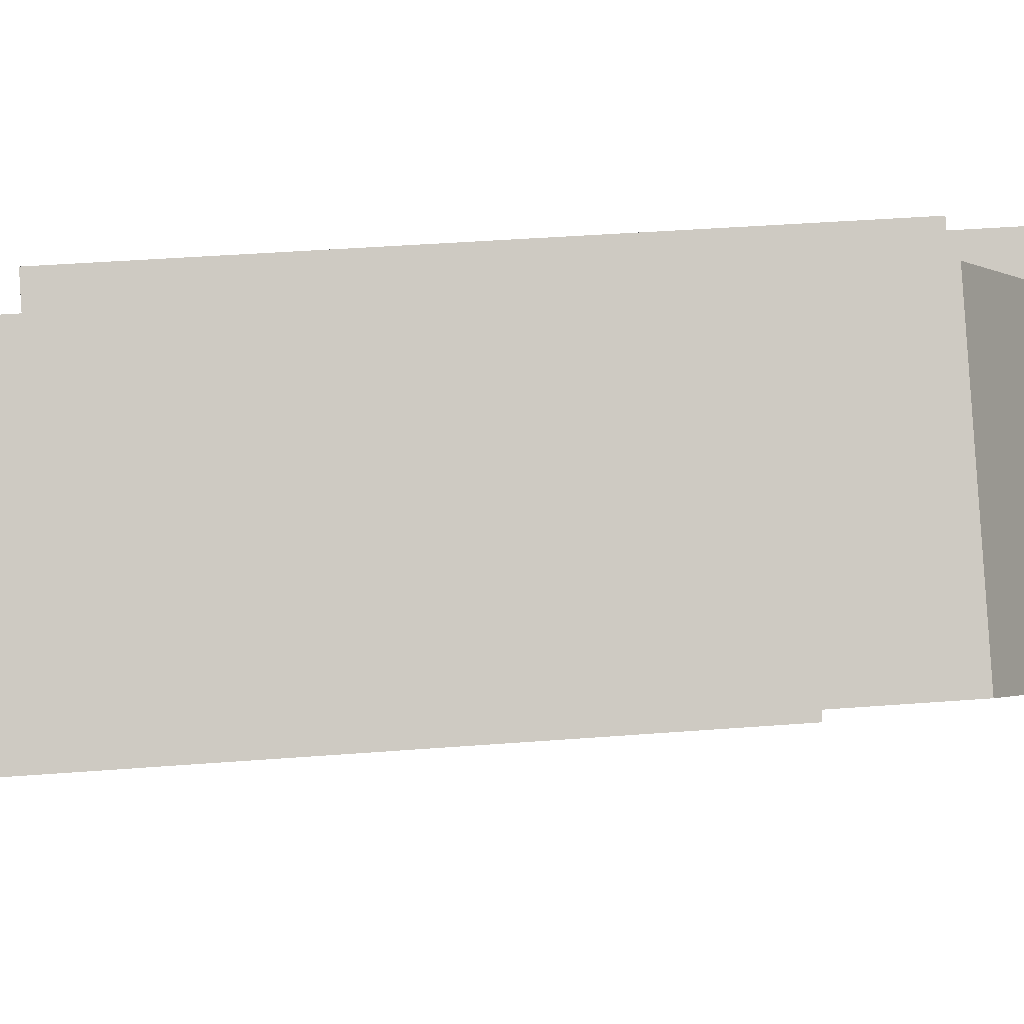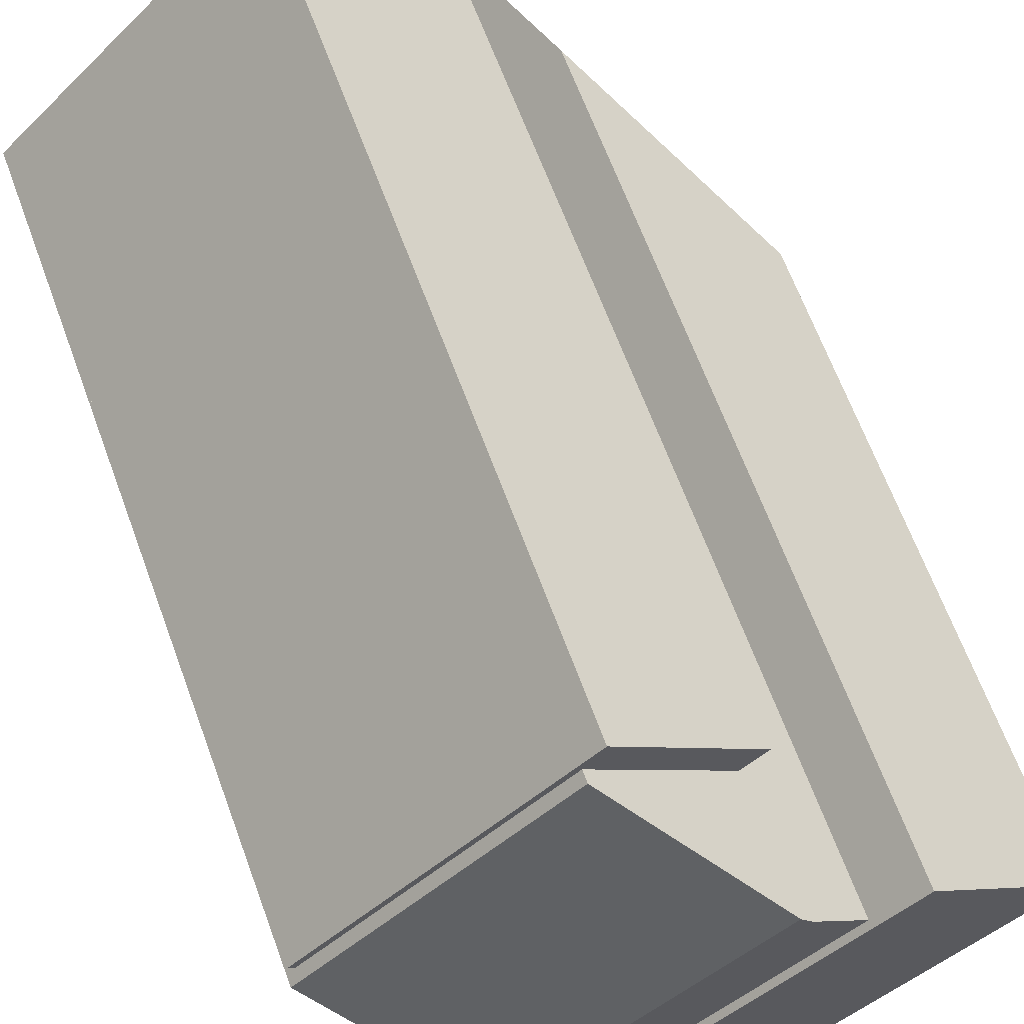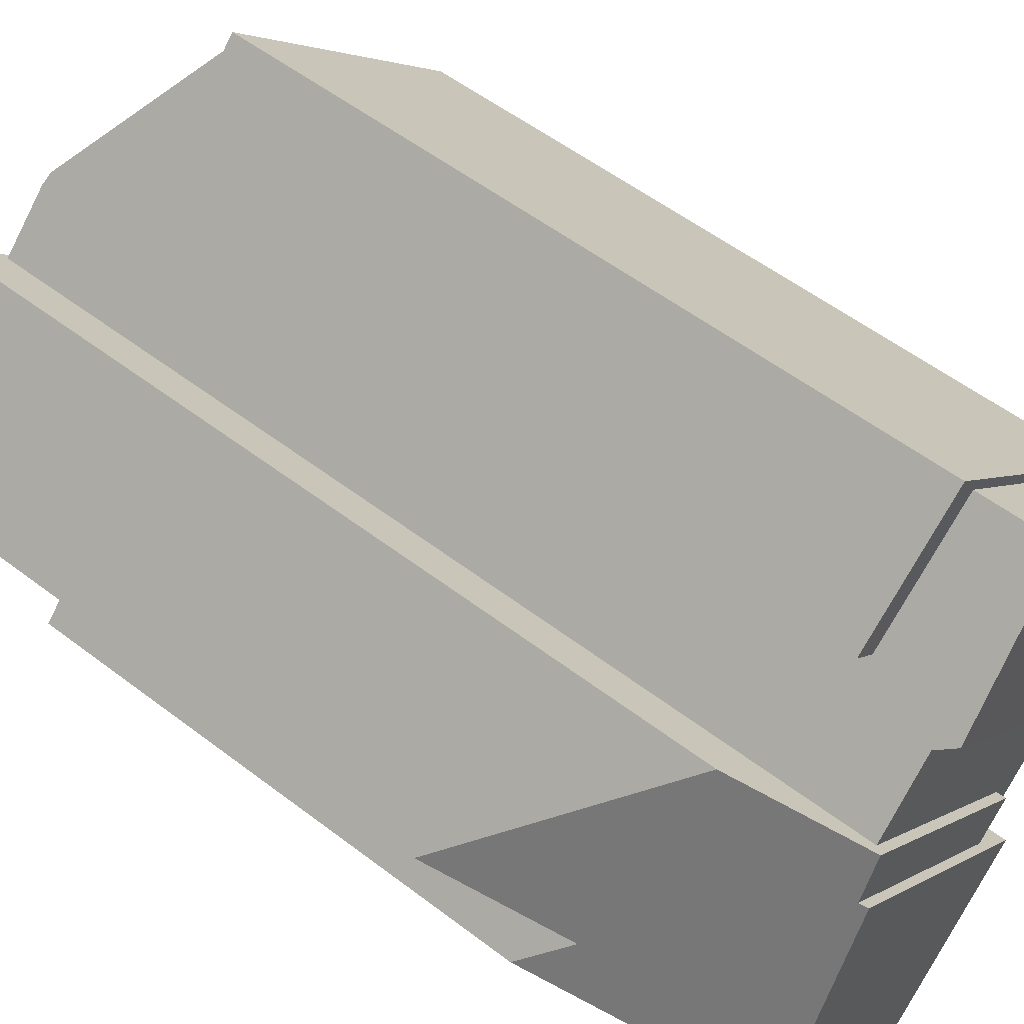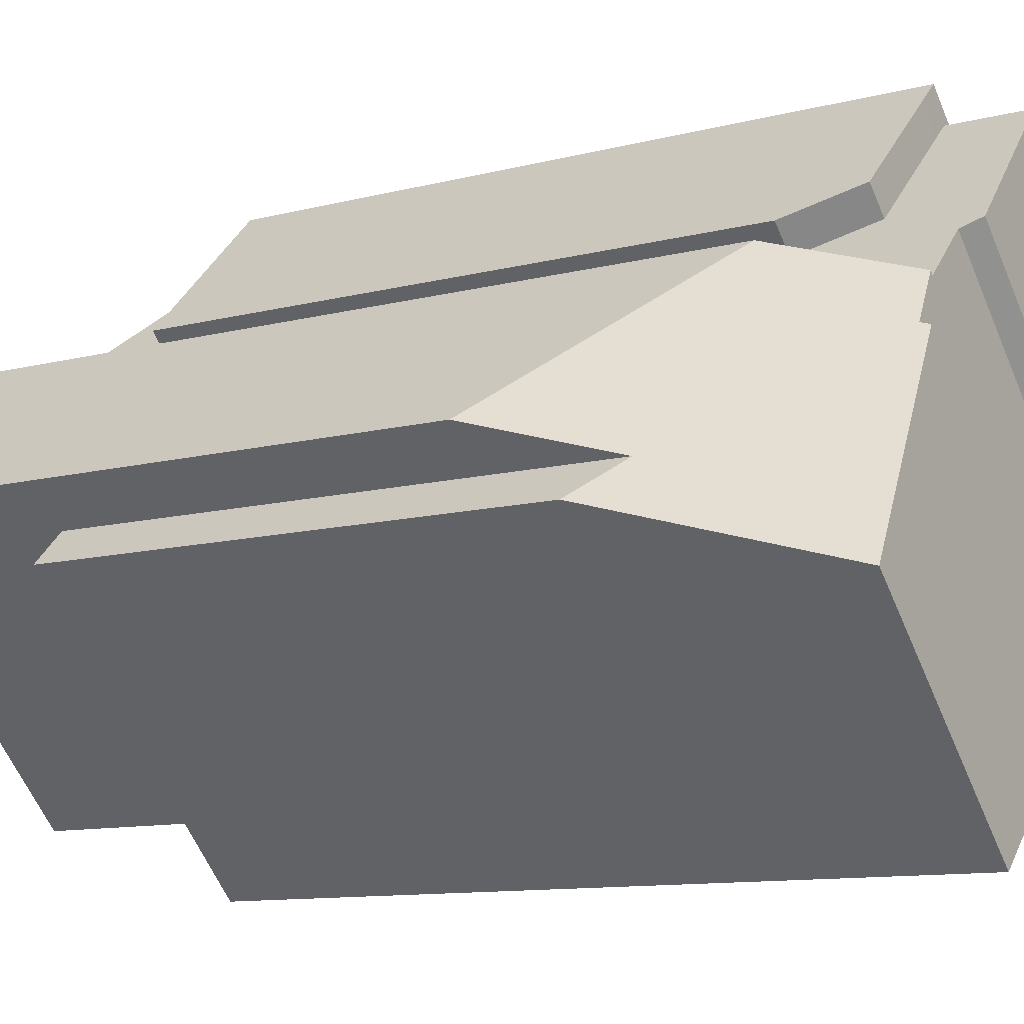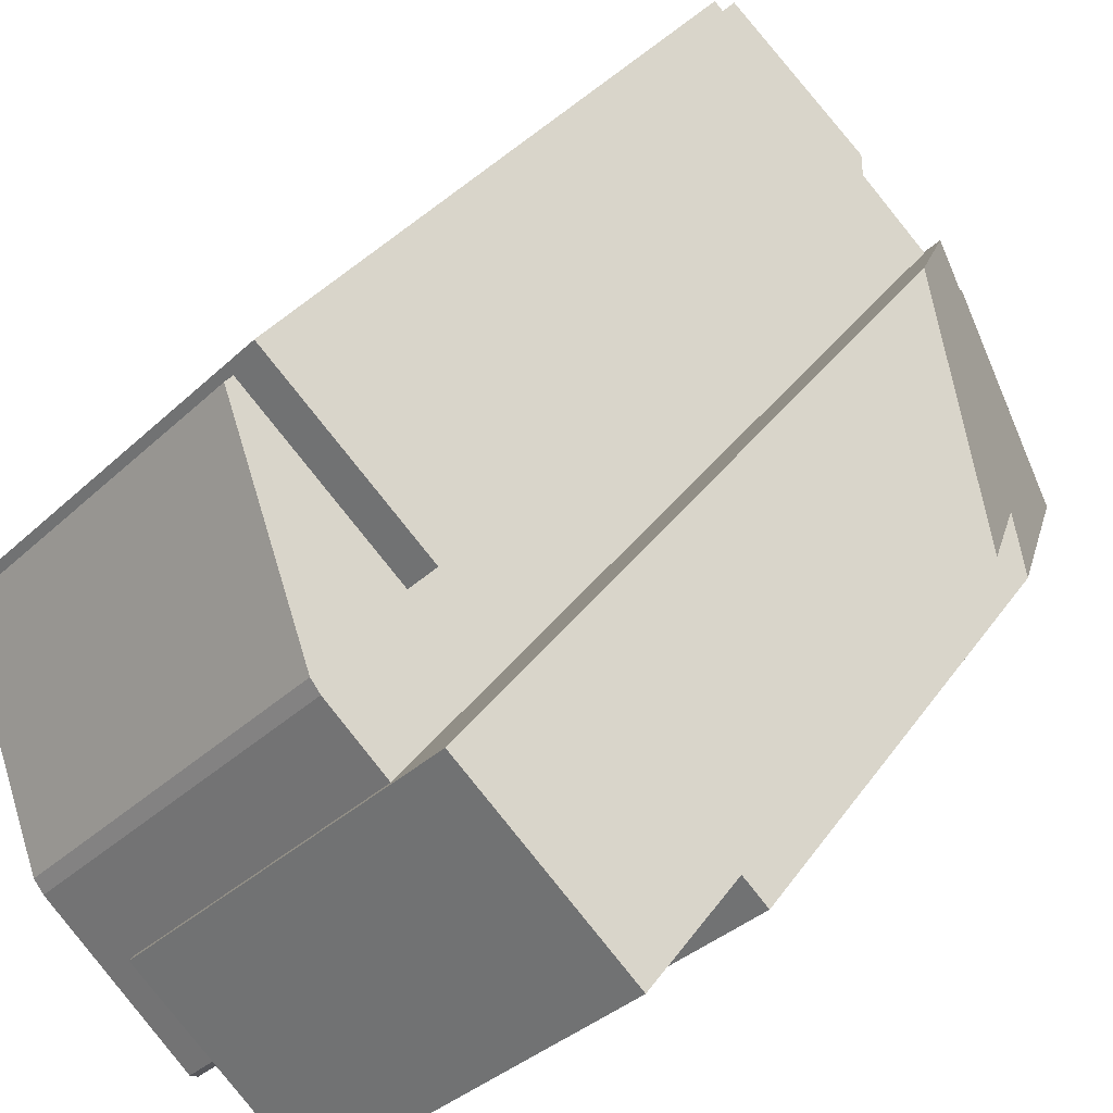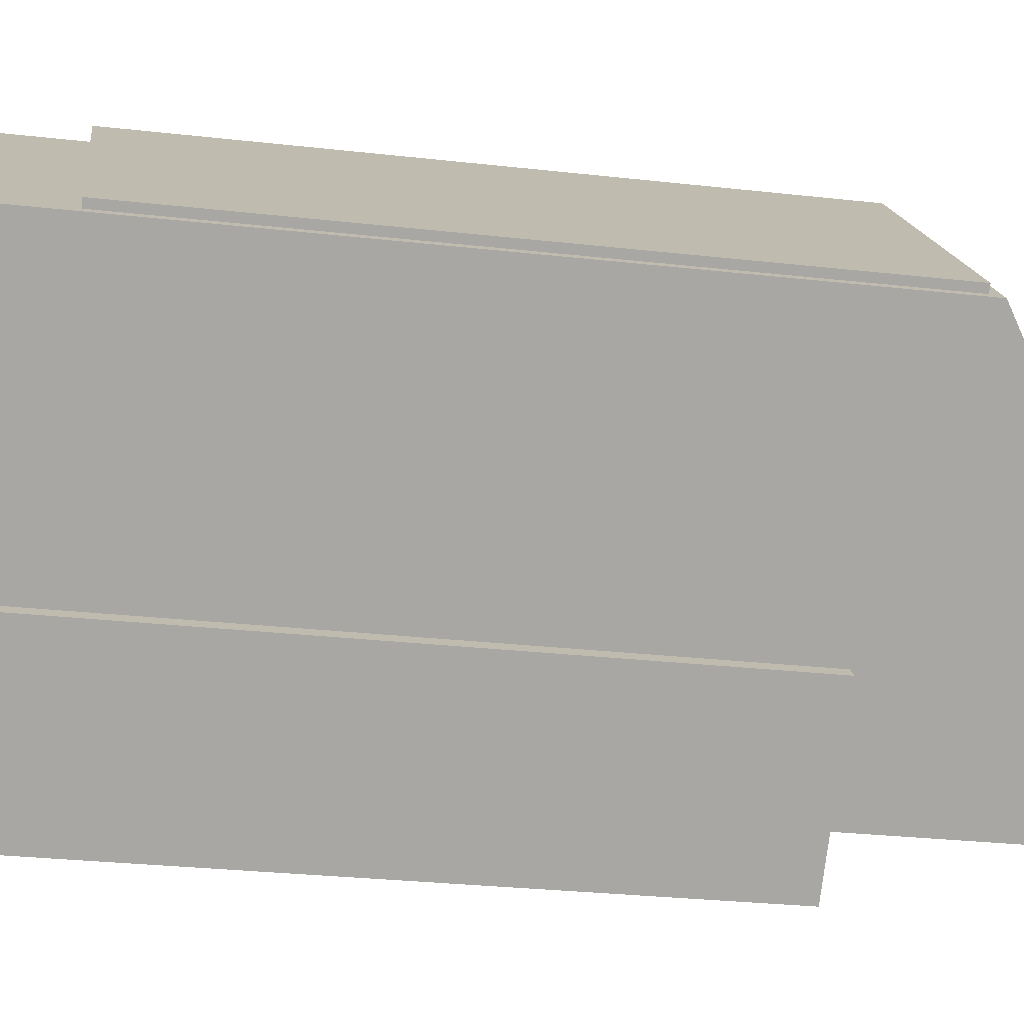
<metadata>
{"format":"obj","ext":"obj","renderer":"f3d","projection":"perspective","resolution":1024,"background":"white","views":[{"elev":41.5,"azim":84.7,"up":"+Y"},{"elev":65.5,"azim":159.8,"up":"+Y"},{"elev":55.1,"azim":-51.1,"up":"+Y"},{"elev":-10.6,"azim":-56.3,"up":"+Y"},{"elev":30.3,"azim":-152.3,"up":"+Y"},{"elev":-29.4,"azim":80.6,"up":"+Y"}]}
</metadata>
<code>
g instance_0.018
v 0.01277 -0.02622 0.06047
v 0.01277 -0.02622 -0.03896
v -0.006619 -0.04559 -0.03896
v -0.006619 -0.04559 0.06047
v 0.01125 -0.02469 -0.03896
v 0.01277 -0.02622 -0.03896
v 0.01277 -0.02622 0.06047
v 0.01125 -0.02469 0.05801
v 0.00778 -0.02122 0.0593
v 0.00778 -0.02122 0.05801
v -0.02098 0.007554 0.06047
v -0.0213 0.007872 0.0593
v -0.006619 -0.04559 0.06047
v -0.03374 -0.01846 0.06047
v -0.02098 0.007554 0.06047
v 0.01277 -0.02622 0.06047
v -0.03374 -0.01846 0.06047
v -0.006619 -0.04559 0.06047
v -0.006619 -0.04559 -0.03896
v -0.04196 -0.01023 -0.03896
v -0.04196 -0.01023 0.03018
v -0.03751 -0.005778 -0.03896
v -0.04196 -0.01023 -0.03896
v -0.006619 -0.04559 -0.03896
v -0.007157 -0.03615 -0.03896
v 0.002755 -0.02624 -0.03896
v 0.00622 -0.02971 -0.03896
v 0.01277 -0.02622 -0.03896
v 0.01125 -0.02469 -0.03896
v 0.01223 -0.01677 0.0593
v 0.01223 -0.01677 0.05801
v 0.00778 -0.02122 0.05801
v 0.00778 -0.02122 0.0593
v 0.00778 -0.02122 0.0593
v -0.0213 0.007872 0.0593
v -0.01837 0.01385 0.0593
v 0.01223 -0.01677 0.0593
v -0.02098 0.007554 0.06047
v -0.03374 -0.01846 0.06047
v -0.04196 -0.01023 0.03018
v -0.03751 -0.005778 0.03579
v -0.0425 -0.0007846 0.01741
v -0.0213 0.007872 0.0593
v -0.02311 0.0186 0.04183
v -0.01837 0.01385 0.0593
v 0.02262 -0.01332 -0.06554
v 0.006697 -0.02923 -0.06589
v 0.00622 -0.02971 -0.06519
v 0.0239 -0.01204 -0.06519
v 0.04159 0.005634 -0.04983
v 0.00622 -0.02971 -0.03896
v 0.01125 -0.02469 -0.03896
v 0.04159 0.005634 0.05928
v 0.0239 -0.01204 0.05801
v 0.01125 -0.02469 0.05801
v 0.02524 -0.01071 0.06047
v 0.01125 -0.02469 0.05801
v 0.00778 -0.02122 0.05801
v 0.01223 -0.01677 0.05801
v 0.0239 -0.01204 0.05801
v -0.008772 0.02065 0.05801
v -0.01698 0.01246 0.05801
v -0.04196 -0.01023 0.03018
v -0.04196 -0.01023 -0.03896
v -0.03751 -0.005778 -0.03896
v -0.03751 -0.005778 0.03579
v 0.002755 -0.02624 -0.03896
v 0.00622 -0.02971 -0.03896
v 0.00622 -0.02971 -0.06519
v 0.002755 -0.02624 -0.06519
v -0.0425 -0.0007846 0.01741
v -0.03751 -0.005778 0.03579
v -0.03751 -0.005778 -0.03896
v -0.0425 -0.0007846 -0.06667
v -0.007157 -0.03615 -0.06667
v -0.007157 -0.03615 -0.03896
v -0.007157 -0.03615 -0.03896
v 0.002755 -0.02624 -0.03896
v 0.002755 -0.02624 -0.06519
v -0.007157 -0.03615 -0.06667
v 0.003232 -0.02577 -0.06589
v 0.01223 -0.01677 -0.06569
v 0.01223 -0.01677 -0.06667
v -0.02311 0.0186 -0.06667
v 0.01223 -0.01677 -0.06667
v 0.01223 -0.01677 -0.06569
v -0.01698 0.01246 -0.06569
v -0.01698 0.01246 0.05801
v -0.01837 0.01385 0.0593
v -0.02311 0.0186 0.04183
v 0.01223 -0.01677 0.0593
v 0.01223 -0.01677 0.05801
v -0.0425 -0.0007846 0.01741
v -0.0425 -0.0007846 -0.06667
v -0.02311 0.0186 -0.06667
v -0.02311 0.0186 0.04183
v 0.0239 -0.01204 0.05801
v -0.008772 0.02065 0.05801
v -0.007438 0.02199 0.06047
v 0.02524 -0.01071 0.06047
v 0.003232 -0.02577 -0.06589
v 0.002755 -0.02624 -0.06519
v 0.00622 -0.02971 -0.06519
v 0.006697 -0.02923 -0.06589
v -0.01005 0.01938 -0.06554
v -0.01698 0.01246 -0.06569
v 0.01223 -0.01677 -0.06569
v 0.02262 -0.01332 -0.06554
v 0.006697 -0.02923 -0.06589
v 0.003232 -0.02577 -0.06589
v -0.008772 0.02065 -0.06519
v -0.01005 0.01938 -0.06554
v 0.02262 -0.01332 -0.06554
v 0.0239 -0.01204 -0.06519
v 0.008911 0.03833 -0.04983
v -0.008772 0.02065 -0.06519
v 0.0239 -0.01204 -0.06519
v 0.04159 0.005634 -0.04983
v 0.008911 0.03833 0.05928
v 0.008911 0.03833 0.04851
v 0.04049 0.006732 0.04851
v 0.04159 0.005634 0.05928
v 0.04049 0.006732 -0.04827
v 0.04159 0.005634 -0.04983
v 0.008911 0.03833 -0.04983
v 0.008911 0.03833 -0.04827
v 0.02524 -0.01071 0.06047
v -0.007438 0.02199 0.06047
v 0.008911 0.03833 0.05928
v 0.04159 0.005634 0.05928
v -0.01698 0.01246 0.05801
v -0.01698 0.01246 -0.06569
v -0.01005 0.01938 -0.06554
v -0.008772 0.02065 -0.06519
v -0.008814 0.02061 -0.04827
v 0.008911 0.03833 -0.04983
v 0.008911 0.03833 -0.04827
v -0.008814 0.02061 0.03832
v -0.005182 0.02424 0.04783
v 0.008911 0.03833 0.04851
v -0.008772 0.02065 0.05801
v 0.008911 0.03833 0.05928
v -0.007438 0.02199 0.06047
v -0.02311 0.0186 -0.06667
v -0.0425 -0.0007846 -0.06667
v -0.007157 -0.03615 -0.06667
v 0.01223 -0.01677 -0.06667
v 0.04134 0.007585 0.04853
v 0.04134 0.007585 -0.04827
v 0.04049 0.006732 -0.04827
v 0.04049 0.006732 0.04851
v 0.04134 0.007585 0.04853
v 0.04049 0.006732 0.04851
v 0.008911 0.03833 0.04851
v 0.006449 0.0425 0.04853
v -0.008497 0.02756 0.04783
v -0.005182 0.02424 0.04783
v 0.006449 0.0425 -0.04827
v -0.01213 0.02393 -0.04827
v -0.008814 0.02061 -0.04827
v 0.008911 0.03833 -0.04827
v 0.04134 0.007585 -0.04827
v 0.04049 0.006732 -0.04827
v -0.005182 0.02424 0.04783
v -0.008814 0.02061 0.03832
v -0.01213 0.02393 0.03832
v -0.008497 0.02756 0.04783
v -0.01213 0.02393 0.03832
v -0.008814 0.02061 0.03832
v -0.008814 0.02061 -0.04827
v -0.01213 0.02393 -0.04827
v 0.006449 0.0425 -0.04827
v 0.04134 0.007585 -0.04827
v 0.04134 0.007585 0.04853
v 0.006449 0.0425 0.04853
v -0.01213 0.02393 0.03832
v -0.01213 0.02393 -0.04827
v 0.006449 0.0425 -0.04827
v 0.006449 0.0425 0.04853
v -0.008497 0.02756 0.04783
g instance_0.018_0
f 3 2 1
f 1 4 3
f 7 6 5
f 5 8 7
f 8 9 7
f 8 10 9
f 9 11 7
f 9 12 11
f 15 14 13
f 13 16 15
f 19 18 17
f 17 20 19
f 17 21 20
f 24 23 22
f 22 25 24
f 25 26 24
f 26 27 24
f 27 28 24
f 27 29 28
f 32 31 30
f 30 33 32
f 36 35 34
f 34 37 36
f 40 39 38
f 38 41 40
f 38 42 41
f 38 43 42
f 42 43 44
f 43 45 44
f 48 47 46
f 46 49 48
f 49 50 48
f 50 51 48
f 50 52 51
f 52 50 53
f 53 54 52
f 52 54 55
f 53 56 54
f 59 58 57
f 57 60 59
f 59 60 61
f 61 62 59
f 65 64 63
f 63 66 65
f 69 68 67
f 67 70 69
f 73 72 71
f 73 71 74
f 73 74 75
f 75 76 73
f 79 78 77
f 79 77 80
f 80 81 79
f 82 81 80
f 80 83 82
f 86 85 84
f 84 87 86
f 84 88 87
f 84 89 88
f 84 90 89
f 88 89 91
f 91 92 88
f 95 94 93
f 93 96 95
f 99 98 97
f 97 100 99
f 103 102 101
f 101 104 103
f 107 106 105
f 105 108 107
f 107 108 109
f 109 110 107
f 113 112 111
f 111 114 113
f 117 116 115
f 115 118 117
f 121 120 119
f 121 119 122
f 122 123 121
f 123 122 124
f 124 125 123
f 125 126 123
f 129 128 127
f 127 130 129
f 133 132 131
f 131 134 133
f 131 135 134
f 135 136 134
f 136 135 137
f 131 138 135
f 131 139 138
f 131 140 139
f 131 141 140
f 141 142 140
f 141 143 142
f 146 145 144
f 144 147 146
f 150 149 148
f 148 151 150
f 154 153 152
f 152 155 154
f 155 156 154
f 156 157 154
f 160 159 158
f 158 161 160
f 158 162 161
f 162 163 161
f 166 165 164
f 164 167 166
f 170 169 168
f 168 171 170
f 174 173 172
f 172 175 174
f 178 177 176
f 176 179 178
f 176 180 179

</code>
